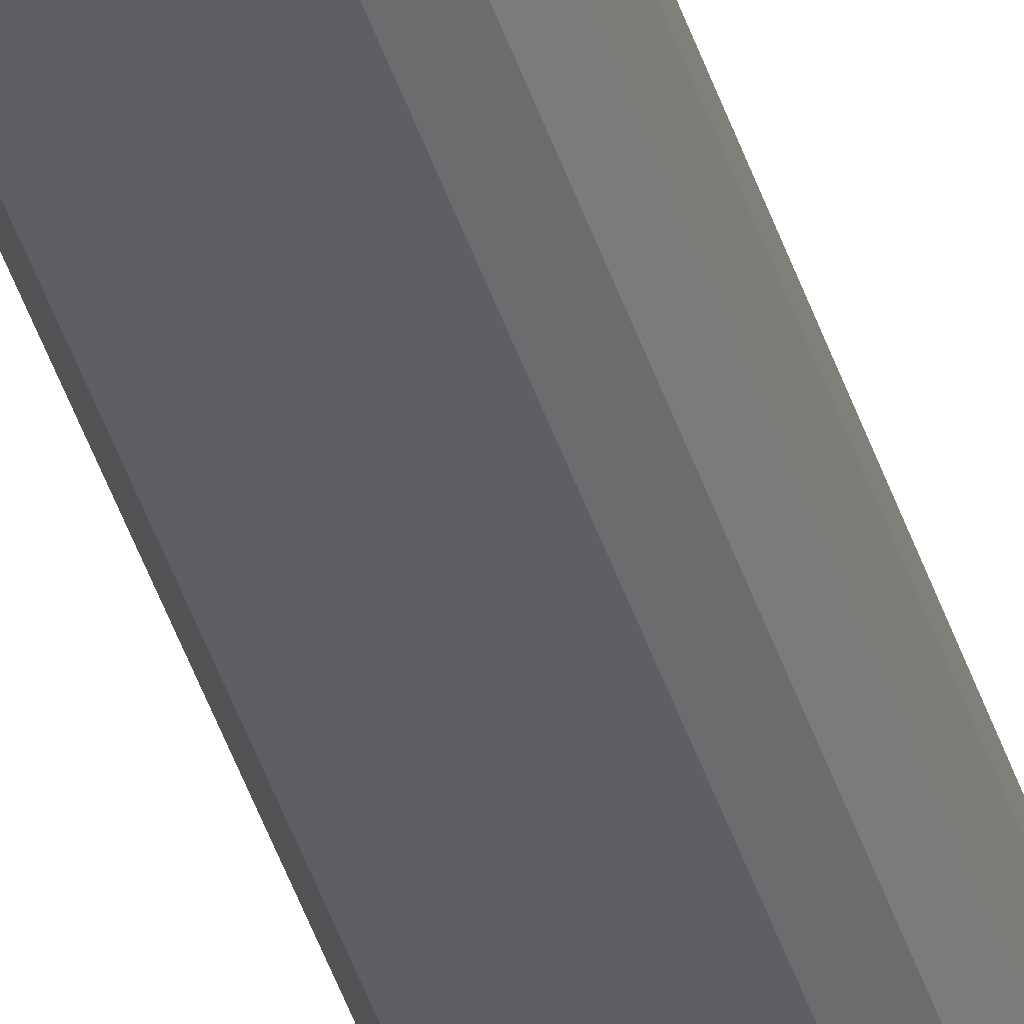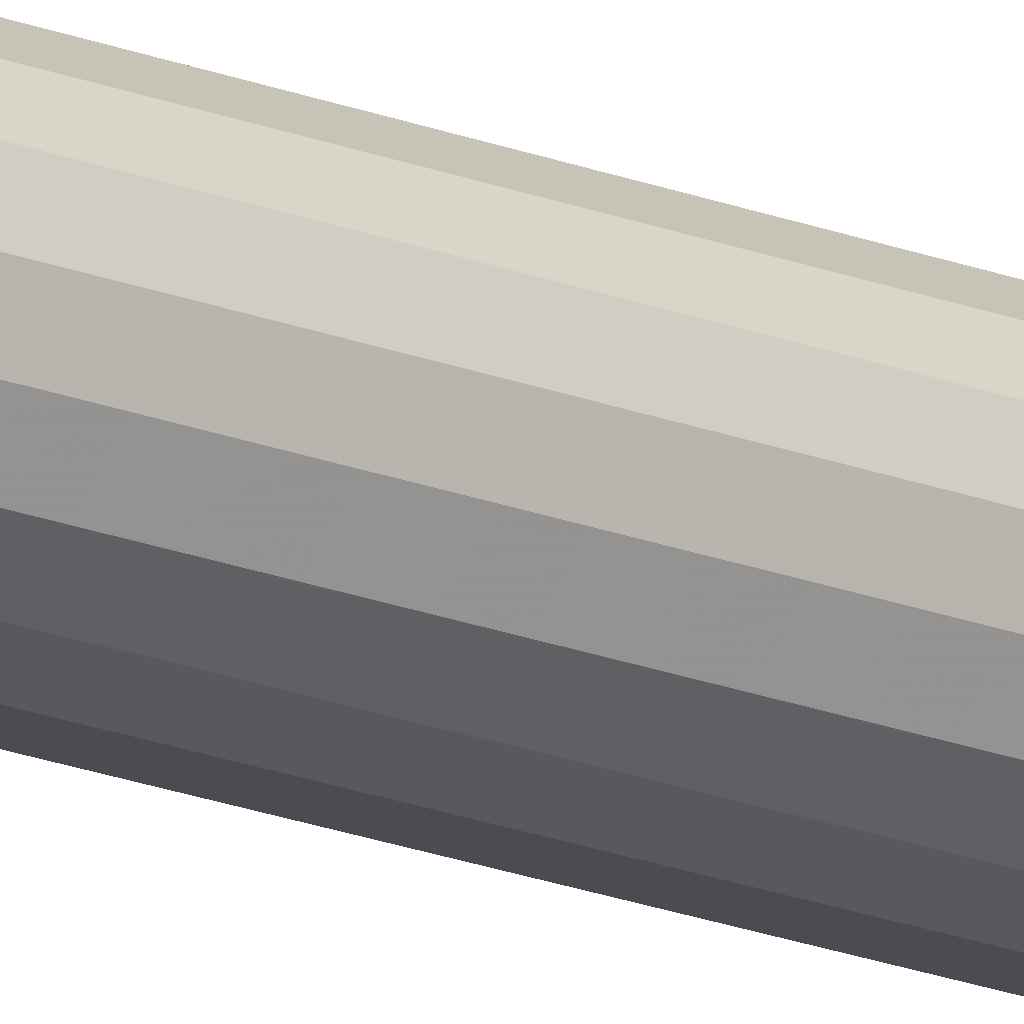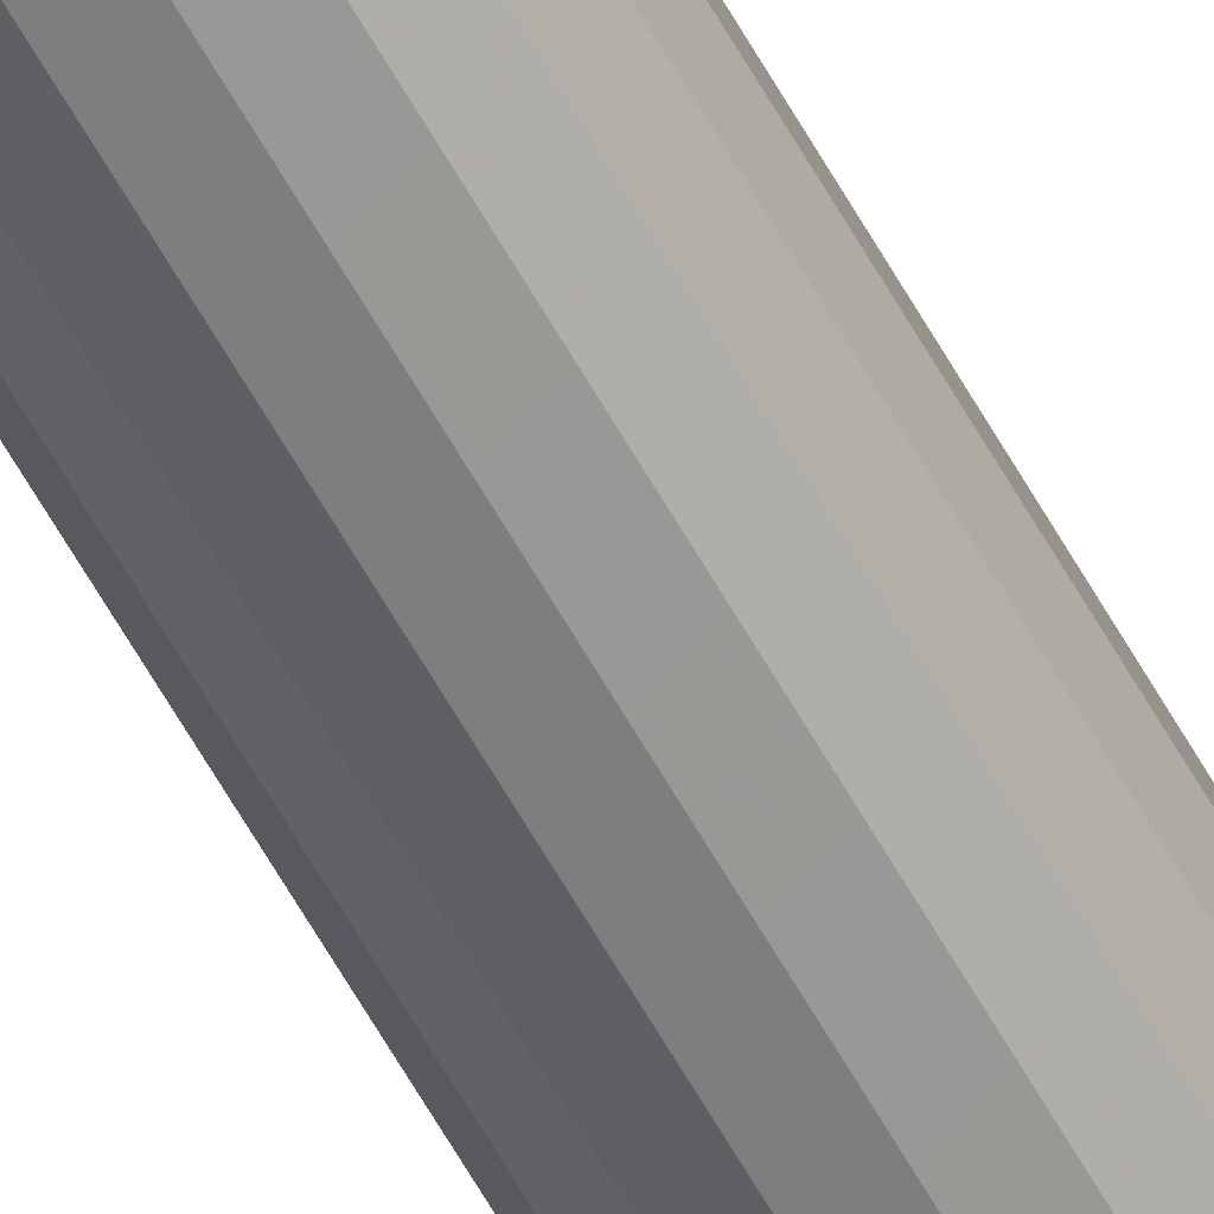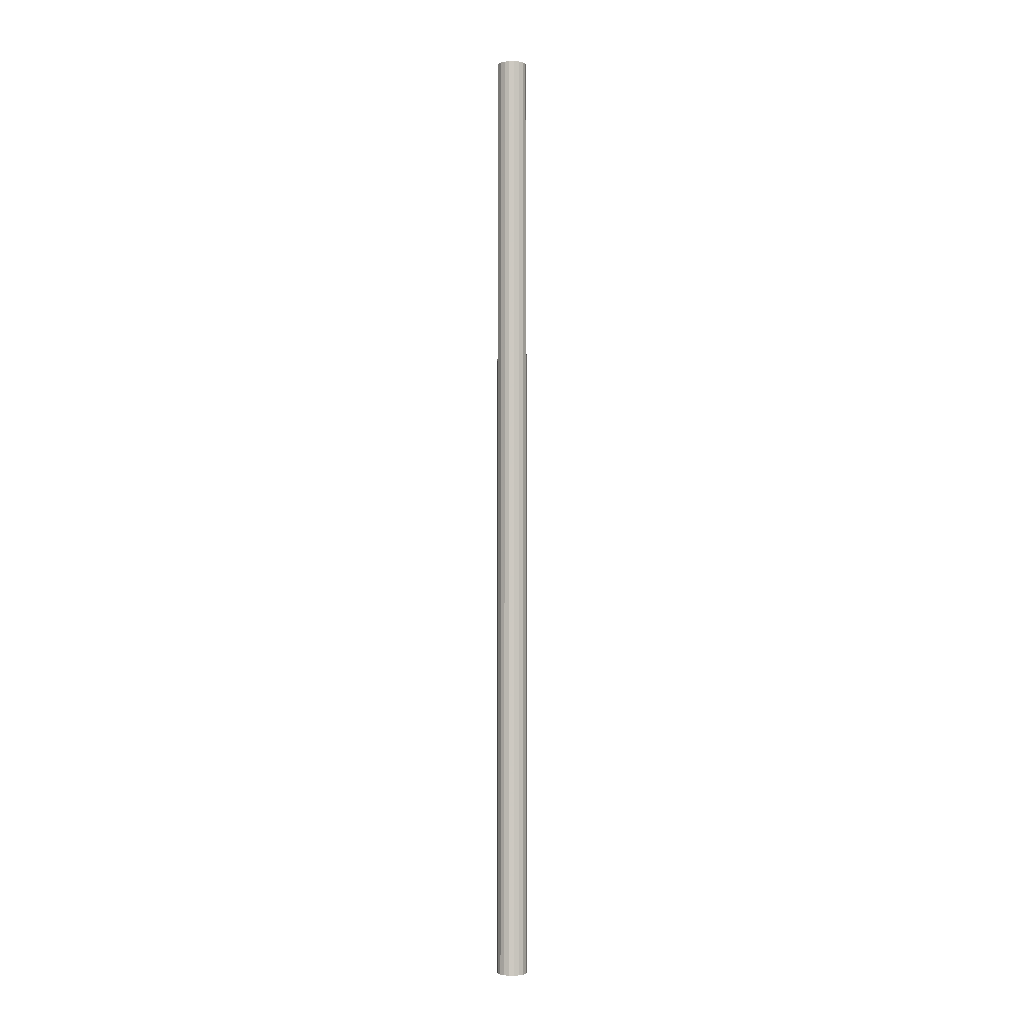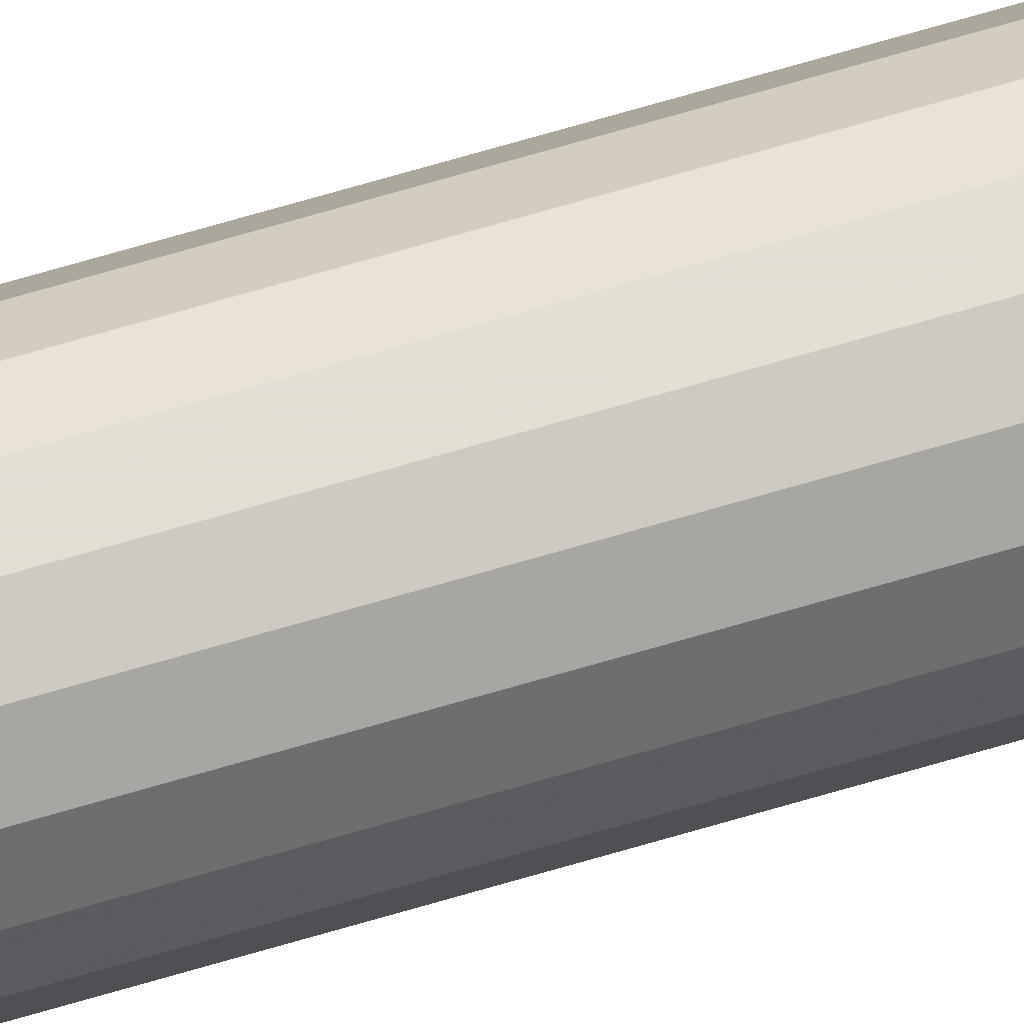
<metadata>
{"format":"obj","ext":"obj","renderer":"f3d","projection":"perspective","resolution":1024,"background":"white","views":[{"elev":-37.9,"azim":-164.6,"up":"+Z"},{"elev":-15.5,"azim":47.0,"up":"+Z"},{"elev":-59.4,"azim":28.6,"up":"+Z"},{"elev":-3.5,"azim":-19.4,"up":"+Y"},{"elev":67.2,"azim":-106.7,"up":"+Z"}]}
</metadata>
<code>
v -0.7184 -0.6765 0.6851
v -0.7109 -0.6765 0.6851
v -0.7038 -0.6765 0.6877
v -0.6981 -0.6765 0.6925
v -0.6943 -0.6765 0.699
v -0.7147 -0.6765 0.7064
v -0.7147 0.6719 0.7064
v -0.693 0.6719 0.7064
v -0.6943 0.6719 0.7138
v -0.6981 0.6719 0.7203
v -0.7038 0.6719 0.7251
v -0.7109 0.6719 0.7277
v -0.7184 0.6719 0.7277
v -0.7255 0.6719 0.7251
v -0.7312 0.6719 0.7203
v -0.735 0.6719 0.7138
v -0.7363 0.6719 0.7064
v -0.735 0.6719 0.699
v -0.7312 0.6719 0.6925
v -0.7255 0.6719 0.6877
v -0.7184 0.6719 0.6851
v -0.7109 0.6719 0.6851
v -0.7038 0.6719 0.6877
v -0.6981 0.6719 0.6925
v -0.6943 0.6719 0.699
v -0.693 0.4022 0.7064
v -0.6943 0.4022 0.7138
v -0.6981 0.4022 0.7203
v -0.7038 0.4022 0.7251
v -0.7109 0.4022 0.7277
v -0.7184 0.4022 0.7277
v -0.7255 0.4022 0.7251
v -0.7312 0.4022 0.7203
v -0.735 0.4022 0.7138
v -0.7363 0.4022 0.7064
v -0.735 0.4022 0.699
v -0.7312 0.4022 0.6925
v -0.7255 0.4022 0.6877
v -0.7184 0.4022 0.6851
v -0.7109 0.4022 0.6851
v -0.7038 0.4022 0.6877
v -0.6981 0.4022 0.6925
v -0.6943 0.4022 0.699
v -0.693 0.1326 0.7064
v -0.6943 0.1326 0.7138
v -0.6981 0.1326 0.7203
v -0.7038 0.1326 0.7251
v -0.7109 0.1326 0.7277
v -0.7184 0.1326 0.7277
v -0.7255 0.1326 0.7251
v -0.7312 0.1326 0.7203
v -0.735 0.1326 0.7138
v -0.7363 0.1326 0.7064
v -0.735 0.1326 0.699
v -0.7312 0.1326 0.6925
v -0.7255 0.1326 0.6877
v -0.7184 0.1326 0.6851
v -0.7109 0.1326 0.6851
v -0.7038 0.1326 0.6877
v -0.6981 0.1326 0.6925
v -0.6943 0.1326 0.699
v -0.693 -0.1371 0.7064
v -0.6943 -0.1371 0.7138
v -0.6981 -0.1371 0.7203
v -0.7038 -0.1371 0.7251
v -0.7109 -0.1371 0.7277
v -0.7184 -0.1371 0.7277
v -0.7255 -0.1371 0.7251
v -0.7312 -0.1371 0.7203
v -0.735 -0.1371 0.7138
v -0.7363 -0.1371 0.7064
v -0.735 -0.1371 0.699
v -0.7312 -0.1371 0.6925
v -0.7255 -0.1371 0.6877
v -0.7184 -0.1371 0.6851
v -0.7109 -0.1371 0.6851
v -0.7038 -0.1371 0.6877
v -0.6981 -0.1371 0.6925
v -0.6943 -0.1371 0.699
v -0.693 -0.4068 0.7064
v -0.6943 -0.4068 0.7138
v -0.6981 -0.4068 0.7203
v -0.7038 -0.4068 0.7251
v -0.7109 -0.4068 0.7277
v -0.7184 -0.4068 0.7277
v -0.7255 -0.4068 0.7251
v -0.7312 -0.4068 0.7203
v -0.735 -0.4068 0.7138
v -0.7363 -0.4068 0.7064
v -0.735 -0.4068 0.699
v -0.7312 -0.4068 0.6925
v -0.7255 -0.4068 0.6877
v -0.7184 -0.4068 0.6851
v -0.7109 -0.4068 0.6851
v -0.7038 -0.4068 0.6877
v -0.6981 -0.4068 0.6925
v -0.6943 -0.4068 0.699
v -0.693 -0.6765 0.7064
v -0.6943 -0.6765 0.7138
v -0.6981 -0.6765 0.7203
v -0.7038 -0.6765 0.7251
v -0.7109 -0.6765 0.7277
v -0.7184 -0.6765 0.7277
v -0.7255 -0.6765 0.7251
v -0.7312 -0.6765 0.7203
v -0.735 -0.6765 0.7138
v -0.7363 -0.6765 0.7064
v -0.735 -0.6765 0.699
v -0.7312 -0.6765 0.6925
v -0.7255 -0.6765 0.6877
f 5 98 6
f 4 5 6
f 3 4 6
f 2 3 6
f 1 2 6
f 110 1 6
f 109 110 6
f 108 109 6
f 107 108 6
f 106 107 6
f 105 106 6
f 104 105 6
f 103 104 6
f 102 103 6
f 101 102 6
f 100 101 6
f 99 100 6
f 98 99 6
f 80 98 97
f 98 5 97
f 97 5 96
f 5 4 96
f 96 4 95
f 4 3 95
f 95 3 94
f 3 2 94
f 94 2 93
f 2 1 93
f 93 1 92
f 1 110 92
f 92 110 91
f 110 109 91
f 91 109 90
f 109 108 90
f 90 108 89
f 108 107 89
f 89 107 88
f 107 106 88
f 88 106 87
f 106 105 87
f 87 105 86
f 105 104 86
f 86 104 85
f 104 103 85
f 85 103 84
f 103 102 84
f 84 102 83
f 102 101 83
f 83 101 82
f 101 100 82
f 82 100 81
f 100 99 81
f 81 99 80
f 99 98 80
f 62 80 79
f 80 97 79
f 79 97 78
f 97 96 78
f 78 96 77
f 96 95 77
f 77 95 76
f 95 94 76
f 76 94 75
f 94 93 75
f 75 93 74
f 93 92 74
f 74 92 73
f 92 91 73
f 73 91 72
f 91 90 72
f 72 90 71
f 90 89 71
f 71 89 70
f 89 88 70
f 70 88 69
f 88 87 69
f 69 87 68
f 87 86 68
f 68 86 67
f 86 85 67
f 67 85 66
f 85 84 66
f 66 84 65
f 84 83 65
f 65 83 64
f 83 82 64
f 64 82 63
f 82 81 63
f 63 81 62
f 81 80 62
f 44 62 61
f 62 79 61
f 61 79 60
f 79 78 60
f 60 78 59
f 78 77 59
f 59 77 58
f 77 76 58
f 58 76 57
f 76 75 57
f 57 75 56
f 75 74 56
f 56 74 55
f 74 73 55
f 55 73 54
f 73 72 54
f 54 72 53
f 72 71 53
f 53 71 52
f 71 70 52
f 52 70 51
f 70 69 51
f 51 69 50
f 69 68 50
f 50 68 49
f 68 67 49
f 49 67 48
f 67 66 48
f 48 66 47
f 66 65 47
f 47 65 46
f 65 64 46
f 46 64 45
f 64 63 45
f 45 63 44
f 63 62 44
f 26 44 43
f 44 61 43
f 43 61 42
f 61 60 42
f 42 60 41
f 60 59 41
f 41 59 40
f 59 58 40
f 40 58 39
f 58 57 39
f 39 57 38
f 57 56 38
f 38 56 37
f 56 55 37
f 37 55 36
f 55 54 36
f 36 54 35
f 54 53 35
f 35 53 34
f 53 52 34
f 34 52 33
f 52 51 33
f 33 51 32
f 51 50 32
f 32 50 31
f 50 49 31
f 31 49 30
f 49 48 30
f 30 48 29
f 48 47 29
f 29 47 28
f 47 46 28
f 28 46 27
f 46 45 27
f 27 45 26
f 45 44 26
f 8 26 25
f 26 43 25
f 25 43 24
f 43 42 24
f 24 42 23
f 42 41 23
f 23 41 22
f 41 40 22
f 22 40 21
f 40 39 21
f 21 39 20
f 39 38 20
f 20 38 19
f 38 37 19
f 19 37 18
f 37 36 18
f 18 36 17
f 36 35 17
f 17 35 16
f 35 34 16
f 16 34 15
f 34 33 15
f 15 33 14
f 33 32 14
f 14 32 13
f 32 31 13
f 13 31 12
f 31 30 12
f 12 30 11
f 30 29 11
f 11 29 10
f 29 28 10
f 10 28 9
f 28 27 9
f 9 27 8
f 27 26 8
f 8 25 7
f 25 24 7
f 24 23 7
f 23 22 7
f 22 21 7
f 21 20 7
f 20 19 7
f 19 18 7
f 18 17 7
f 17 16 7
f 16 15 7
f 15 14 7
f 14 13 7
f 13 12 7
f 12 11 7
f 11 10 7
f 10 9 7
f 9 8 7

</code>
